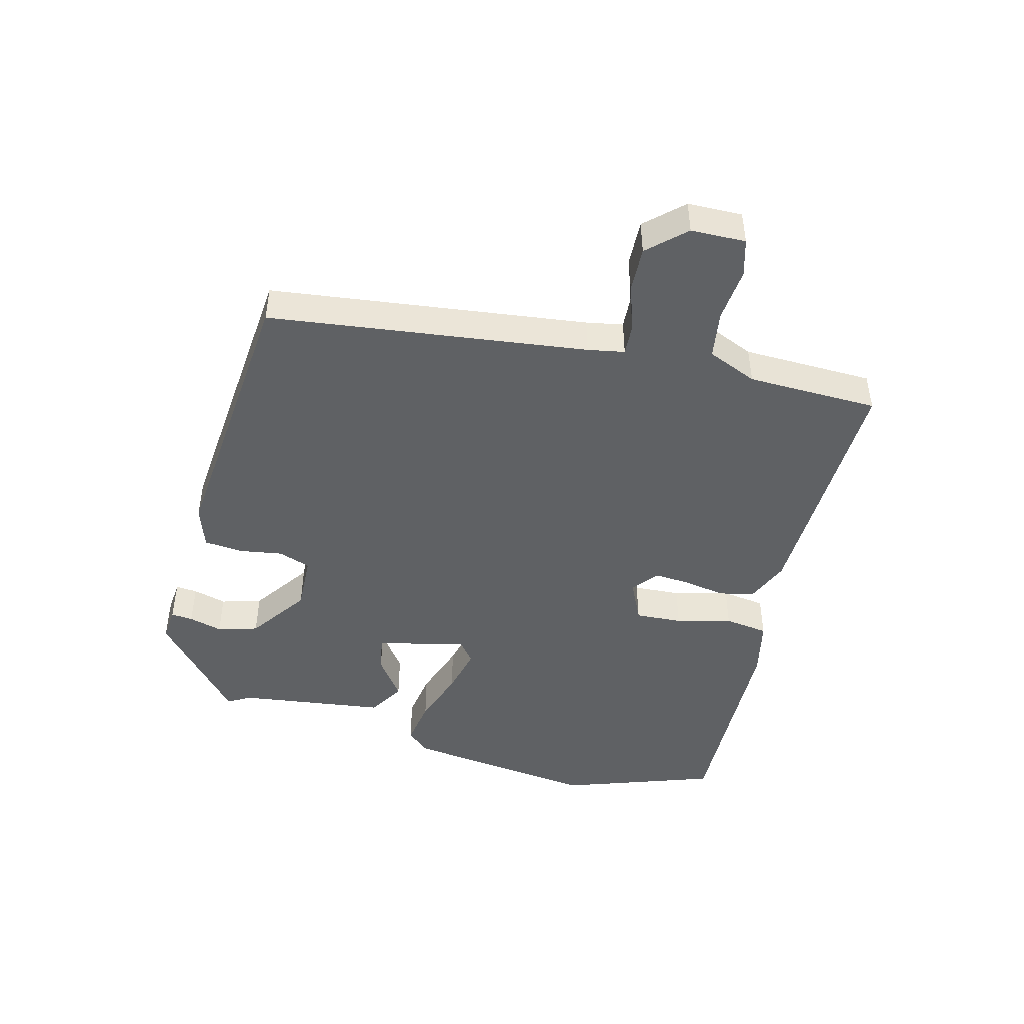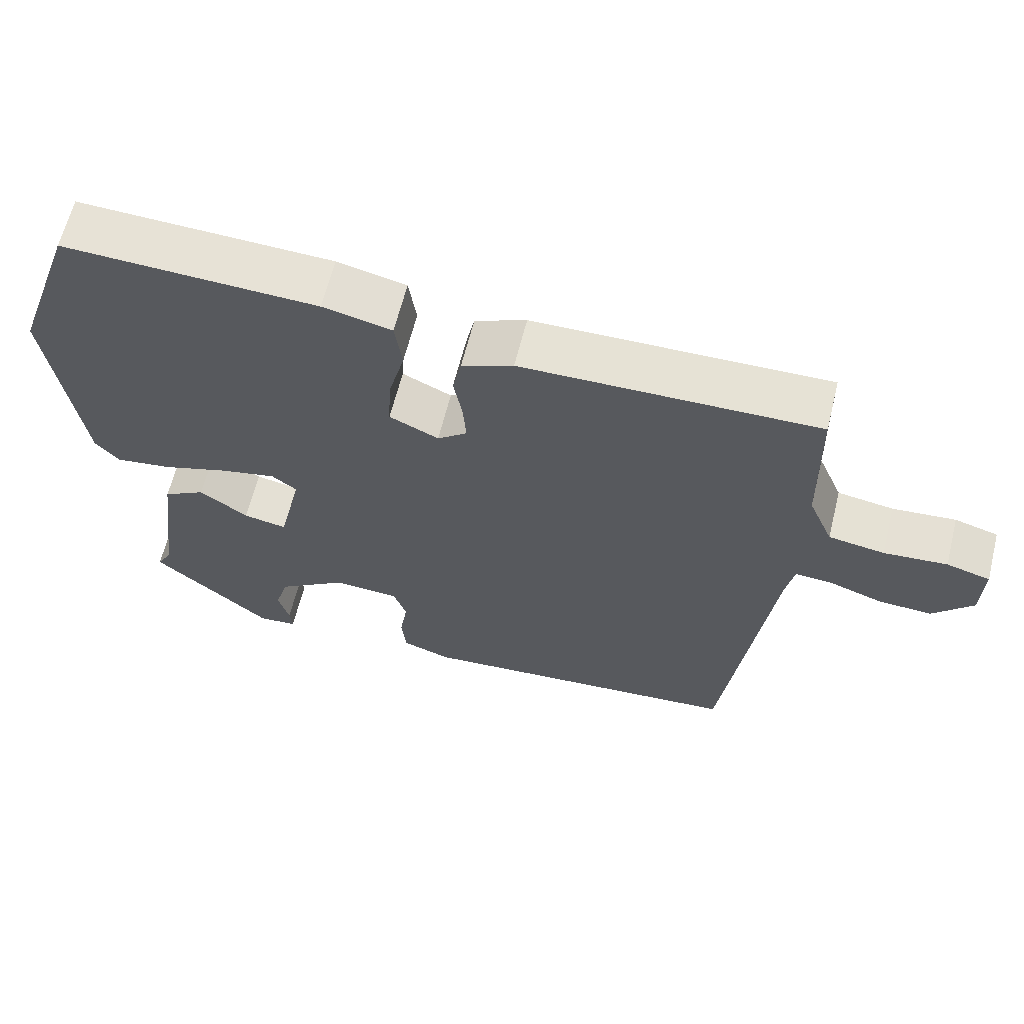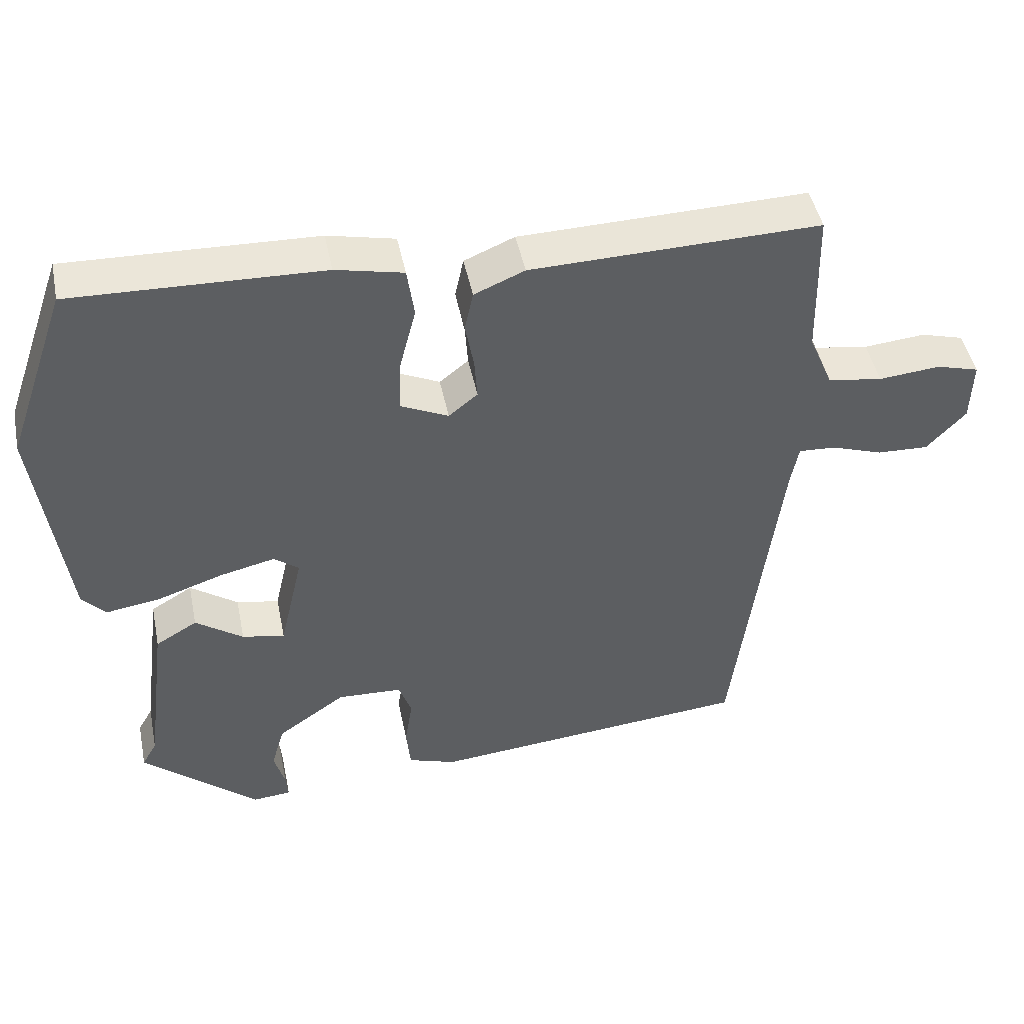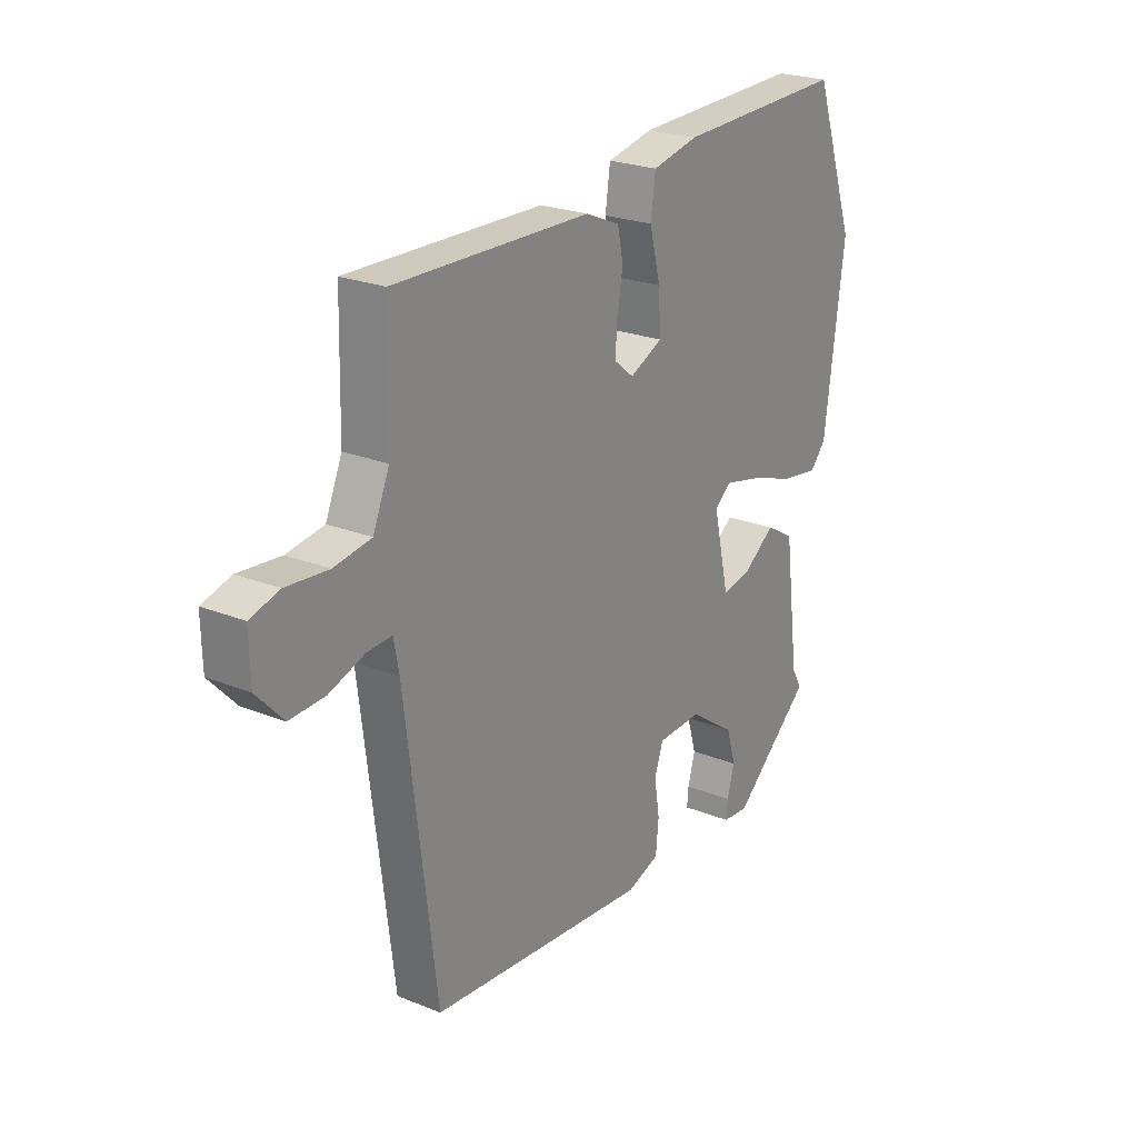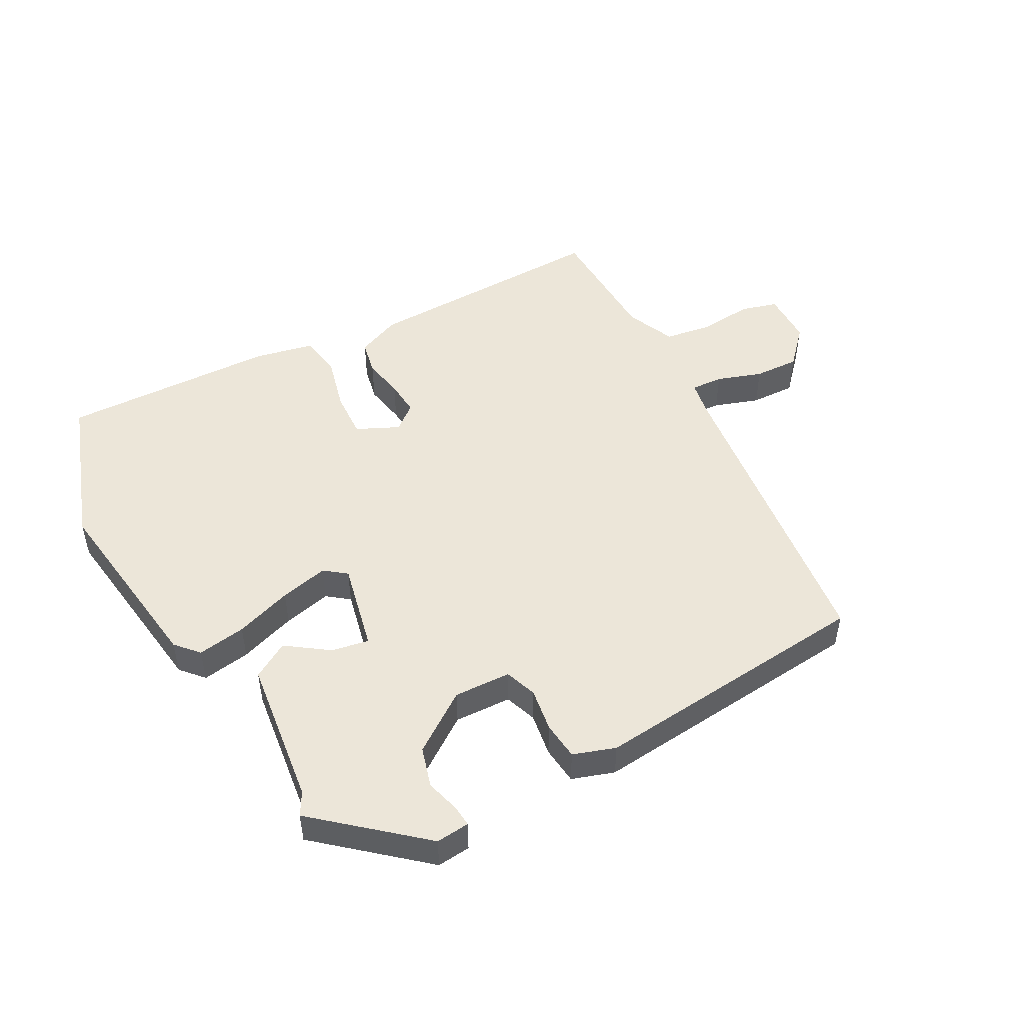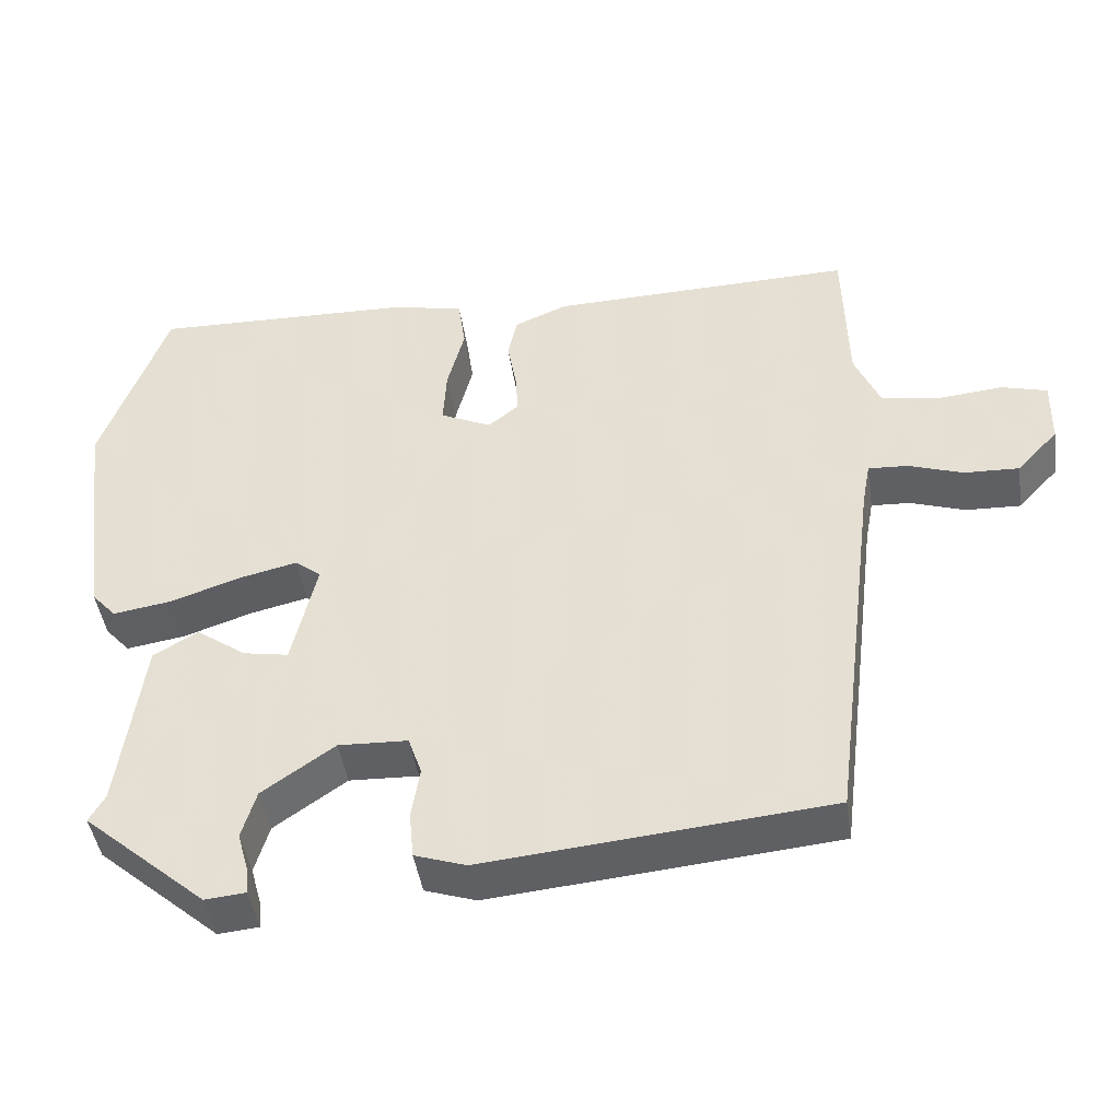
<metadata>
{"format":"obj","ext":"obj","renderer":"f3d","projection":"perspective","resolution":1024,"background":"white","views":[{"elev":-45.8,"azim":-104.5,"up":"+Y"},{"elev":63.6,"azim":-166.0,"up":"+Z"},{"elev":46.5,"azim":168.5,"up":"+Z"},{"elev":23.6,"azim":-56.0,"up":"+Z"},{"elev":49.1,"azim":151.2,"up":"+Y"},{"elev":-44.9,"azim":-171.5,"up":"+Z"}]}
</metadata>
<code>
v -0.462 0.07 -0.491
v -0.526 0.07 0.02
v -0.537 0.07 0.079
v -0.589 0.07 0.076
v -0.662 0.07 0.051
v -0.735 0.07 0.048
v -0.79 0.07 0.107
v -0.792 0.07 0.195
v -0.732 0.07 0.212
v -0.645 0.07 0.204
v -0.568 0.07 0.216
v -0.534 0.07 0.296
v -0.529 0.07 0.507
v -0.123 0.07 0.497
v -0.052 0.07 0.467
v -0.04 0.07 0.41
v -0.052 0.07 0.343
v -0.056 0.07 0.285
v -0.015 0.07 0.252
v 0.053 0.07 0.284
v 0.049 0.07 0.36
v 0.026 0.07 0.449
v 0.036 0.07 0.52
v 0.131 0.07 0.541
v 0.482 0.07 0.552
v 0.569 0.07 0.304
v 0.528 0.07 -0.009
v 0.495 0.07 -0.046
v 0.417 0.07 -0.034
v 0.325 0.07 -0.003
v 0.247 0.07 0.015
v 0.212 0.07 -0.012
v 0.245 0.07 -0.156
v 0.305 0.07 -0.145
v 0.372 0.07 -0.097
v 0.431 0.07 -0.132
v 0.462 0.07 -0.369
v 0.483 0.07 -0.406
v 0.319 0.07 -0.548
v 0.265 0.07 -0.543
v 0.268 0.07 -0.508
v 0.283 0.07 -0.454
v 0.264 0.07 -0.389
v 0.168 0.07 -0.322
v 0.076 0.07 -0.326
v 0.058 0.07 -0.378
v 0.069 0.07 -0.448
v 0.063 0.07 -0.51
v -0.005 0.07 -0.533
v -0.462 0 -0.491
v -0.526 0 0.02
v -0.537 0 0.079
v -0.589 0 0.076
v -0.662 0 0.051
v -0.735 0 0.048
v -0.79 0 0.107
v -0.792 0 0.195
v -0.732 0 0.212
v -0.645 0 0.204
v -0.568 0 0.216
v -0.534 0 0.296
v -0.529 0 0.507
v -0.123 0 0.497
v -0.052 0 0.467
v -0.04 0 0.41
v -0.052 0 0.343
v -0.056 0 0.285
v -0.015 0 0.252
v 0.053 0 0.284
v 0.049 0 0.36
v 0.026 0 0.449
v 0.036 0 0.52
v 0.131 0 0.541
v 0.482 0 0.552
v 0.569 0 0.304
v 0.528 0 -0.009
v 0.495 0 -0.046
v 0.417 0 -0.034
v 0.325 0 -0.003
v 0.247 0 0.015
v 0.212 0 -0.012
v 0.245 0 -0.156
v 0.305 0 -0.145
v 0.372 0 -0.097
v 0.431 0 -0.132
v 0.462 0 -0.369
v 0.483 0 -0.406
v 0.319 0 -0.548
v 0.265 0 -0.543
v 0.268 0 -0.508
v 0.283 0 -0.454
v 0.264 0 -0.389
v 0.168 0 -0.322
v 0.076 0 -0.326
v 0.058 0 -0.378
v 0.069 0 -0.448
v 0.063 0 -0.51
v -0.005 0 -0.533
f 46 47 48 49
f 45 46 49 1
f 39 40 41 42
f 37 38 39 42
f 37 42 43
f 34 35 36 37
f 33 34 37 43
f 32 33 43 44
f 27 28 29 30
f 27 30 31
f 26 27 31
f 25 26 31 32
f 21 22 23 24
f 20 21 24 25
f 14 15 16 17
f 12 13 14 17
f 11 12 17 18
f 10 11 18 19
f 8 9 10
f 7 8 10
f 4 5 6 7
f 3 4 7 10
f 45 1 2
f 32 44 45 2
f 20 25 32
f 19 20 32
f 3 10 19 32
f 2 3 32
f 98 97 96 95
f 50 98 95 94
f 91 90 89 88
f 91 88 87 86
f 92 91 86
f 86 85 84 83
f 92 86 83 82
f 93 92 82 81
f 79 78 77 76
f 80 79 76
f 80 76 75
f 81 80 75 74
f 73 72 71 70
f 74 73 70 69
f 66 65 64 63
f 66 63 62 61
f 67 66 61 60
f 68 67 60 59
f 59 58 57
f 59 57 56
f 56 55 54 53
f 59 56 53 52
f 51 50 94
f 51 94 93 81
f 81 74 69
f 81 69 68
f 81 68 59 52
f 81 52 51
f 1 50 51 2
f 2 51 52 3
f 3 52 53 4
f 4 53 54 5
f 5 54 55 6
f 6 55 56 7
f 7 56 57 8
f 8 57 58 9
f 9 58 59 10
f 10 59 60 11
f 11 60 61 12
f 12 61 62 13
f 13 62 63 14
f 14 63 64 15
f 15 64 65 16
f 16 65 66 17
f 17 66 67 18
f 18 67 68 19
f 19 68 69 20
f 20 69 70 21
f 21 70 71 22
f 22 71 72 23
f 23 72 73 24
f 24 73 74 25
f 25 74 75 26
f 26 75 76 27
f 27 76 77 28
f 28 77 78 29
f 29 78 79 30
f 30 79 80 31
f 31 80 81 32
f 32 81 82 33
f 33 82 83 34
f 34 83 84 35
f 35 84 85 36
f 36 85 86 37
f 37 86 87 38
f 38 87 88 39
f 39 88 89 40
f 40 89 90 41
f 41 90 91 42
f 42 91 92 43
f 43 92 93 44
f 44 93 94 45
f 45 94 95 46
f 46 95 96 47
f 47 96 97 48
f 48 97 98 49
f 49 98 50 1

</code>
